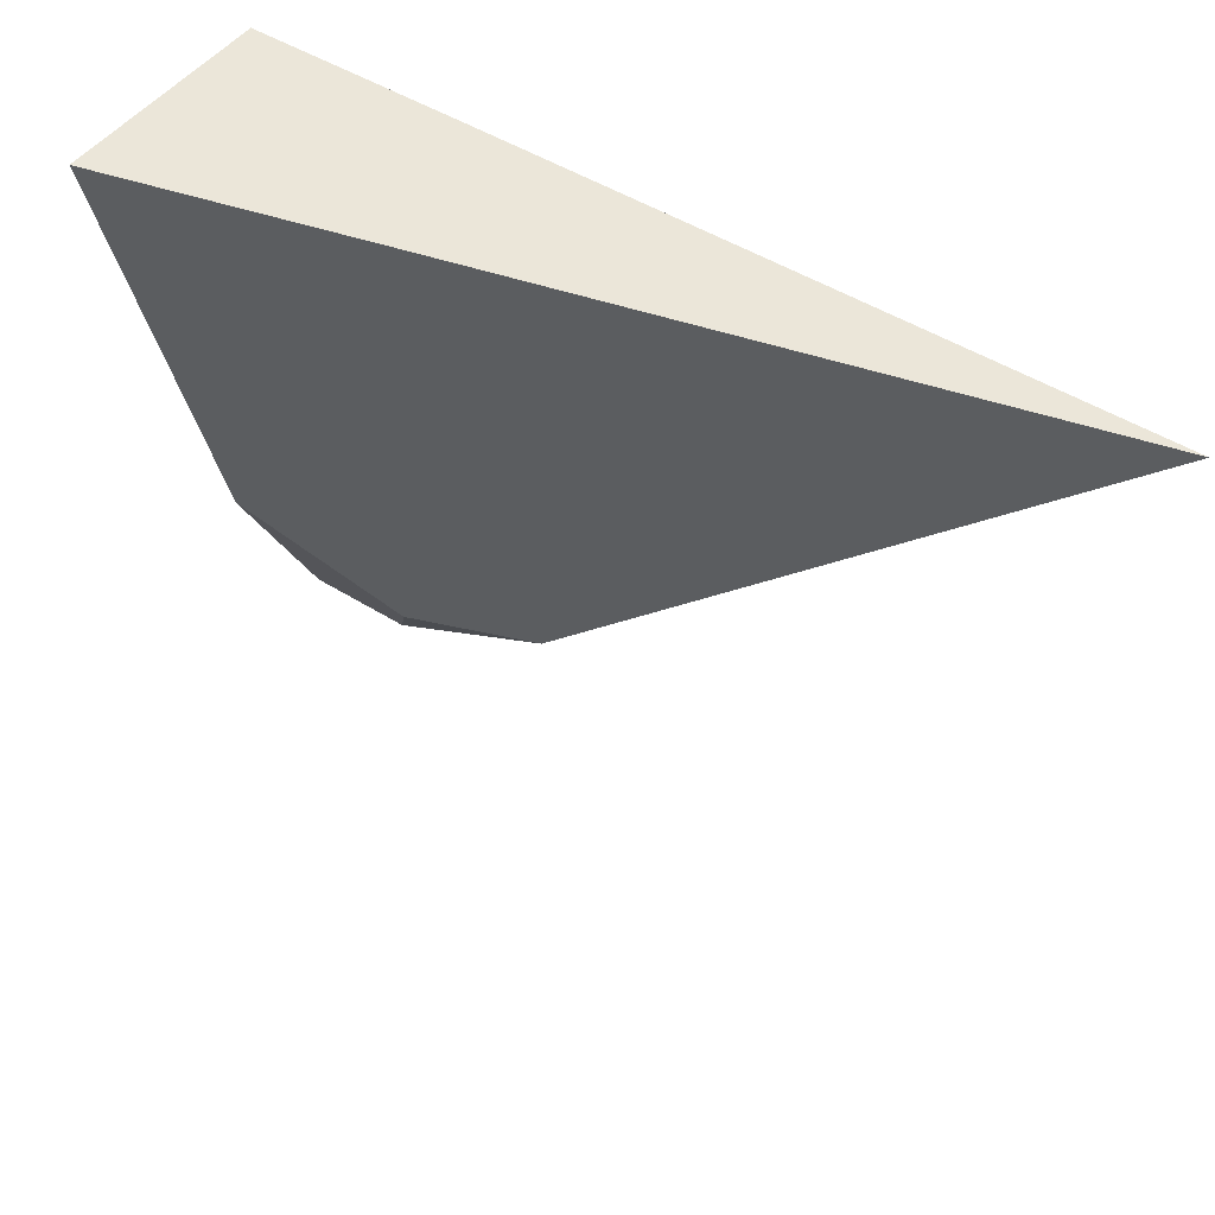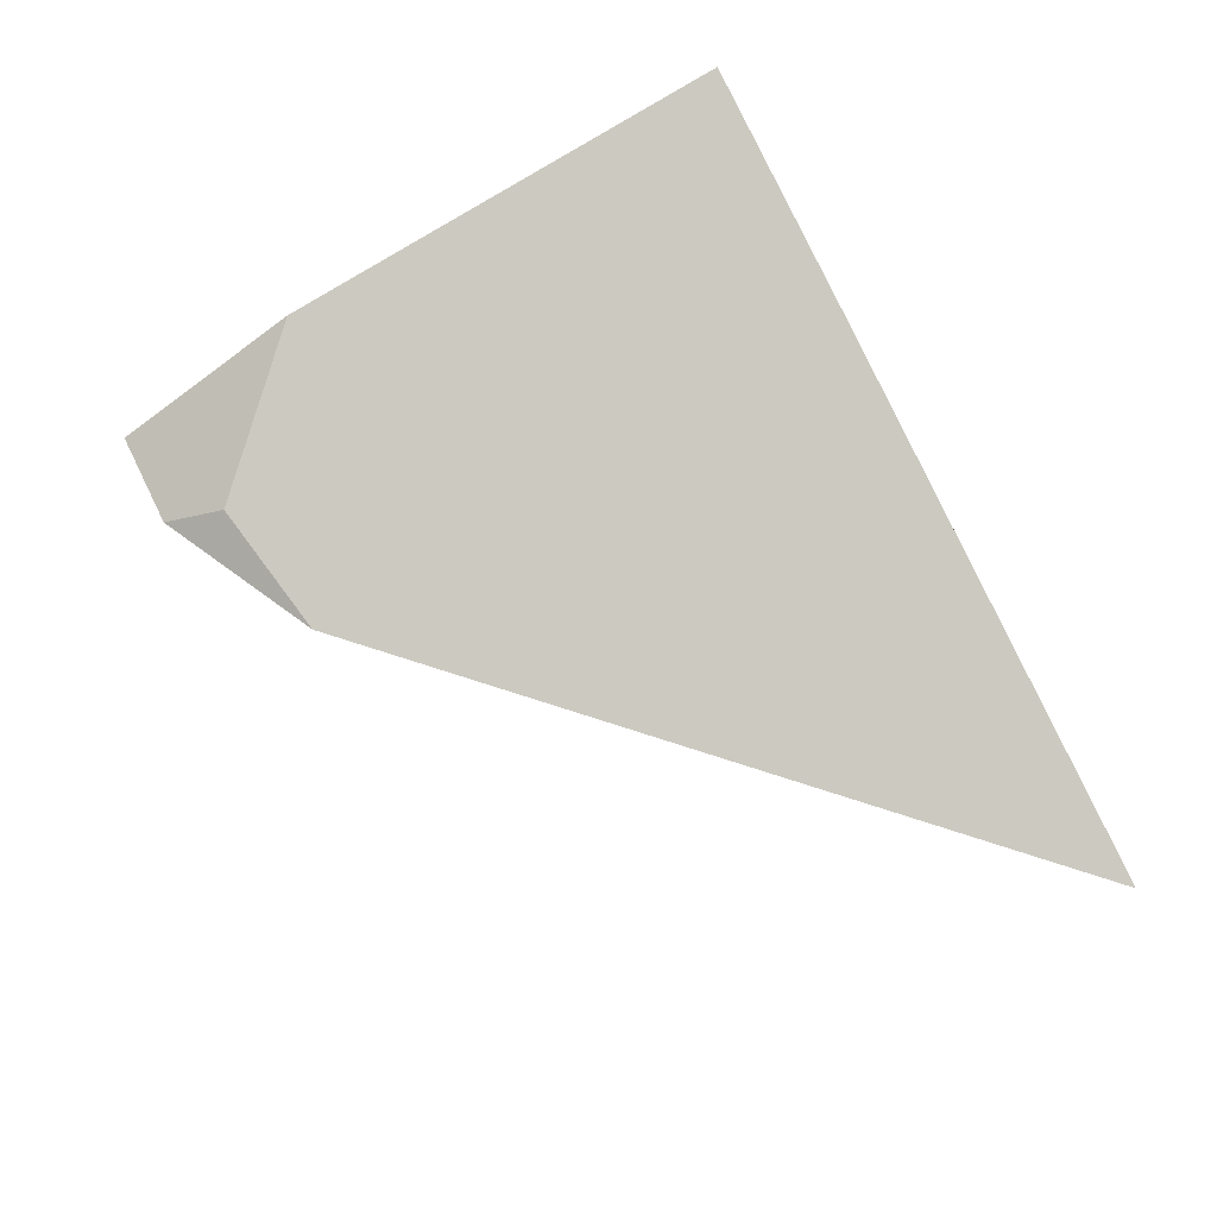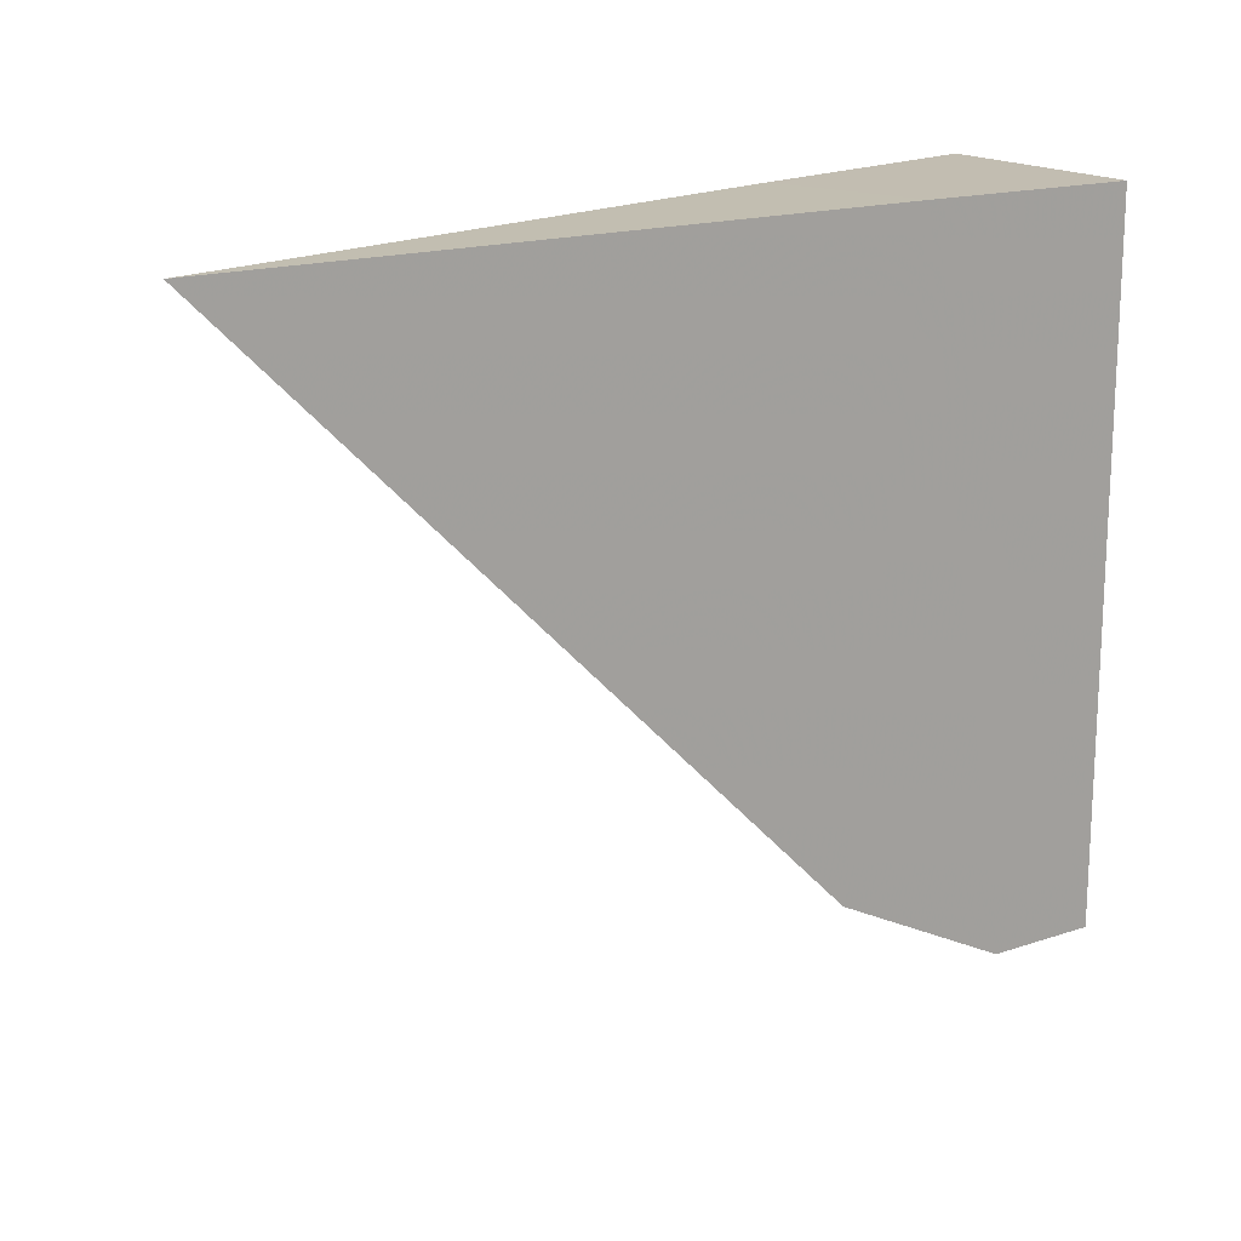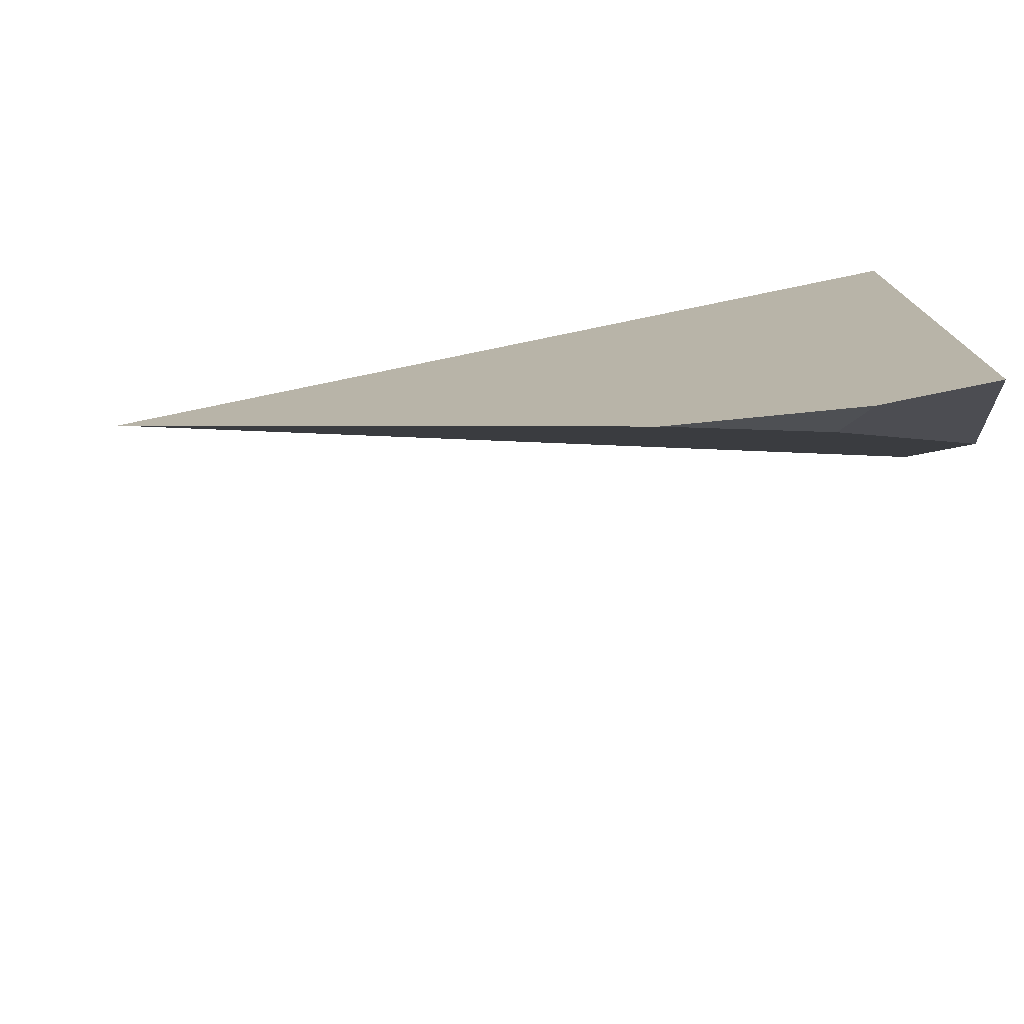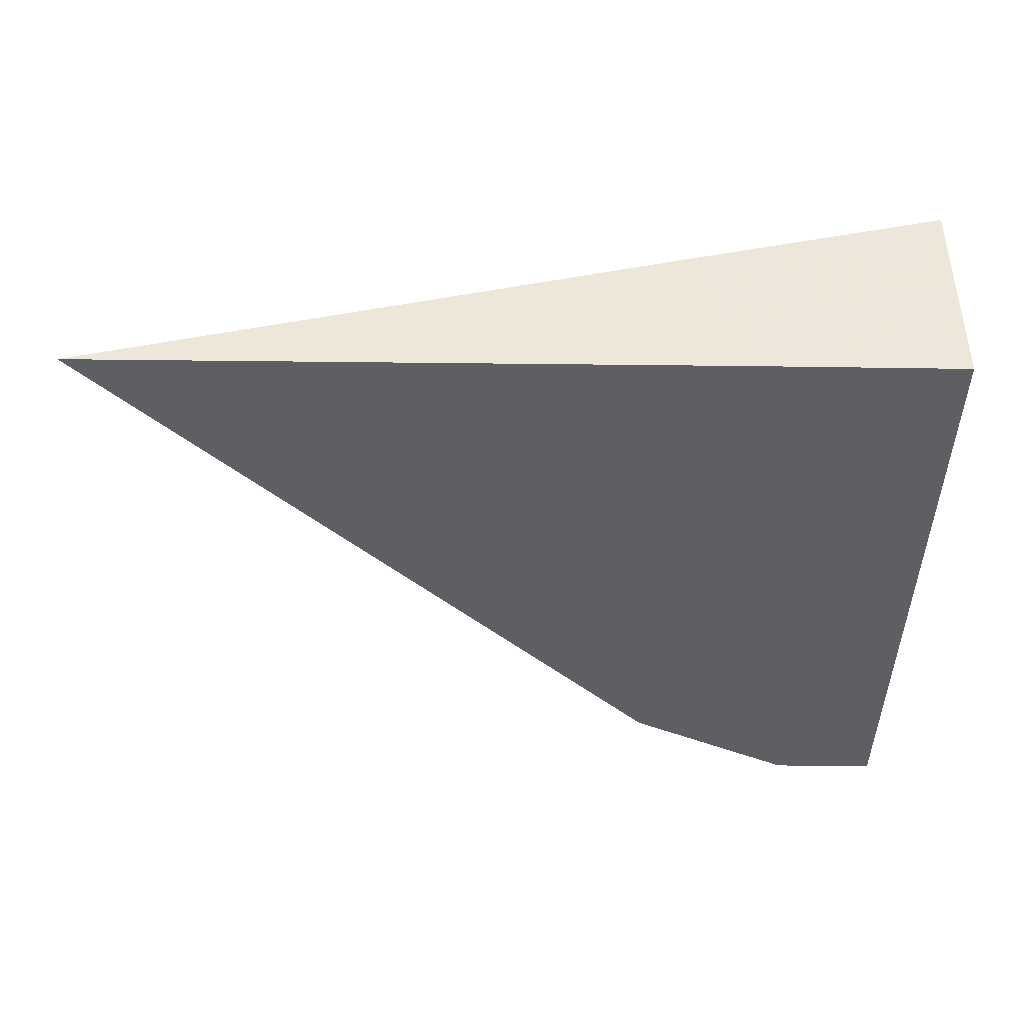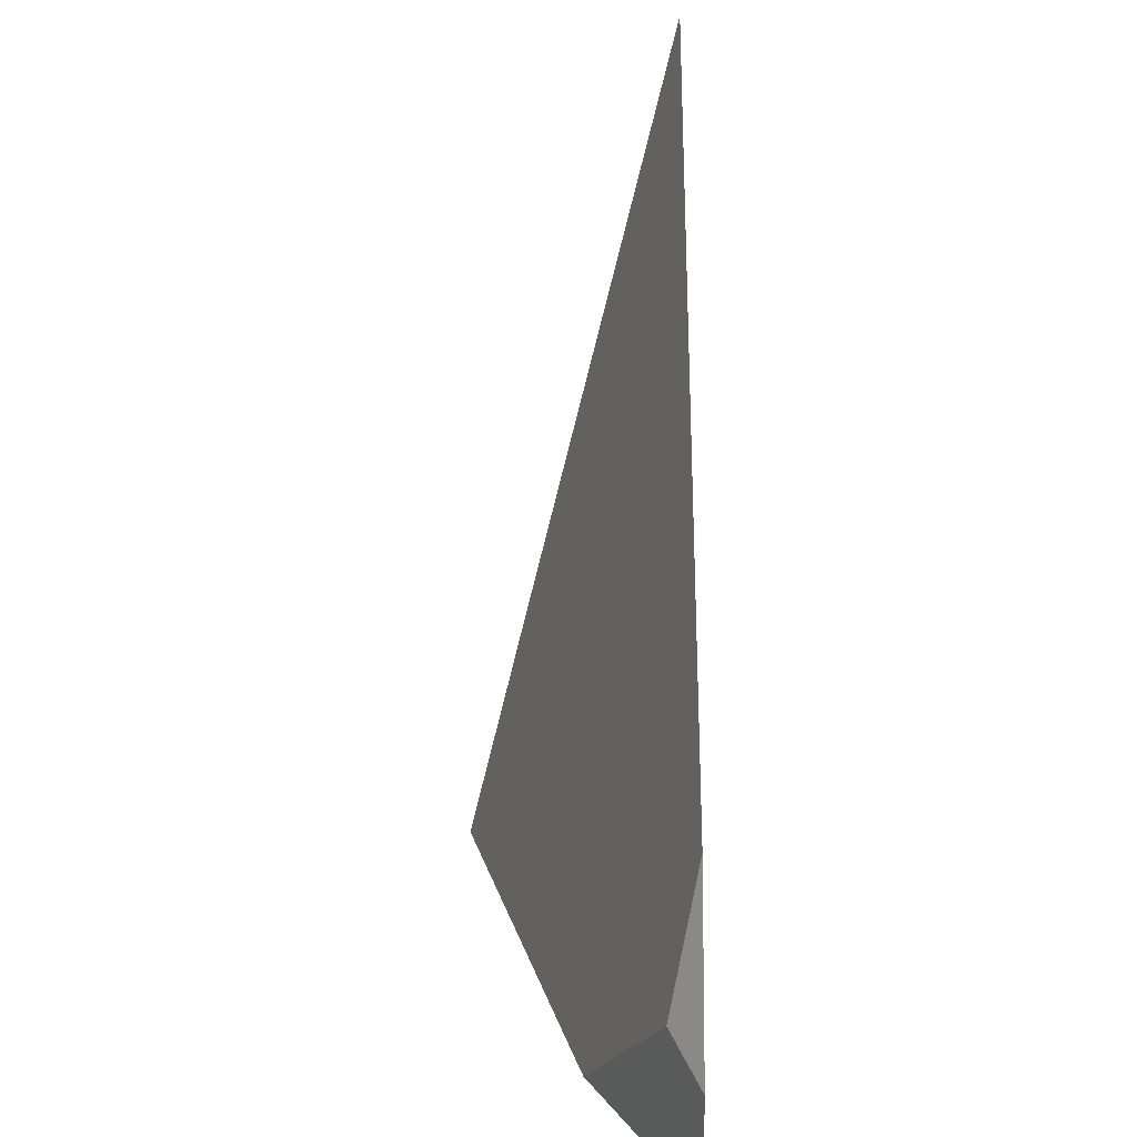
<metadata>
{"format":"obj","ext":"obj","renderer":"f3d","projection":"perspective","resolution":1024,"background":"white","views":[{"elev":48.3,"azim":-144.9,"up":"+Z"},{"elev":66.0,"azim":-116.4,"up":"+Y"},{"elev":17.1,"azim":-33.8,"up":"+Z"},{"elev":-76.2,"azim":11.7,"up":"+Z"},{"elev":-41.2,"azim":-0.8,"up":"+Y"},{"elev":-68.9,"azim":-89.7,"up":"+Z"}]}
</metadata>
<code>
v 0.1305 -0.2205 0.03818
v 0.1296 -0.2175 0.03818
v 0.1179 -0.2205 0.03818
v 0.1346 -0.2205 0.03816
v 0.1261 -0.2184 0.03818
v 0.1346 -0.2163 0.03816
v 0.1292 -0.2205 0.02695
v 0.1346 -0.2186 0.029
v 0.1346 -0.2205 0.02528
v 0.1325 -0.2205 0.02528
v 0.1319 -0.2199 0.02639
f 3 5 6
f 7 11 10
f 7 8 11
f 4 8 6
f 4 9 8
f 3 8 7
f 3 6 8
f 2 6 5
f 1 7 10
f 1 4 2
f 1 9 4
f 1 10 9
f 1 3 7
f 1 5 3
f 1 2 5
f 8 9 10
f 2 4 6
f 8 10 11

</code>
